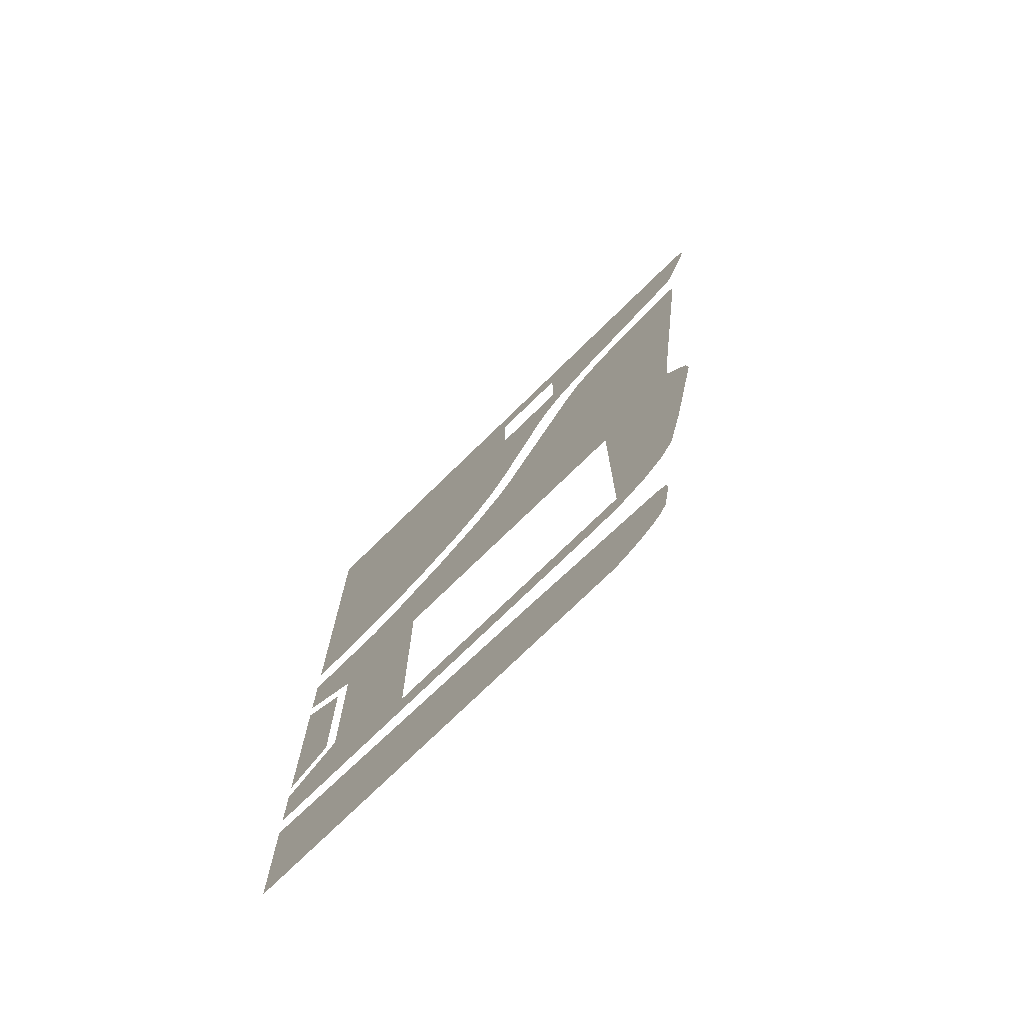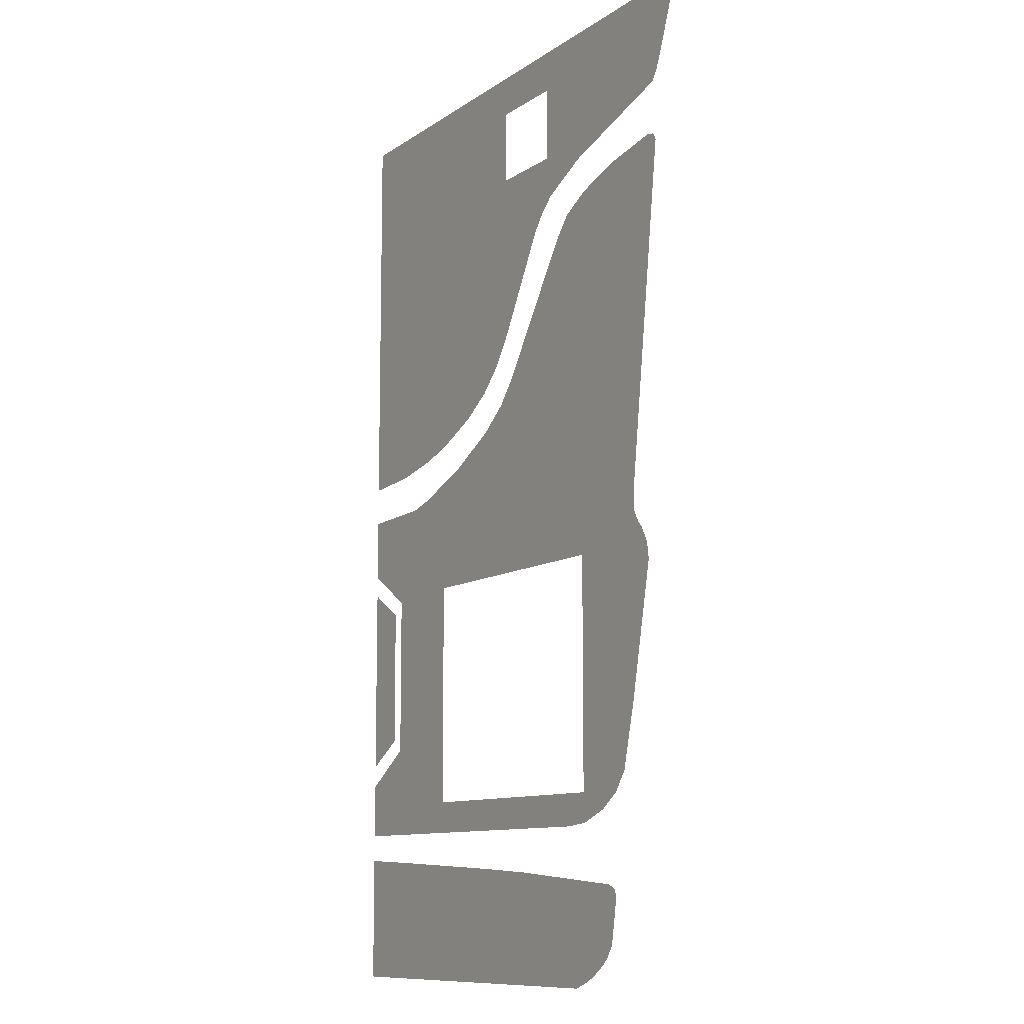
<metadata>
{"format":"obj","ext":"obj","renderer":"f3d","projection":"perspective","resolution":1024,"background":"white","views":[{"elev":-75.0,"azim":44.3,"up":"+Y"},{"elev":-10.3,"azim":58.1,"up":"+Y"}]}
</metadata>
<code>
v 0.4425 0.909 -0.5
v 0.4065 0.8765 -0.5
v 0.4005 0.917 -0.5
v 0.4156 0.9345 -0.5
v 0.4065 0.8765 -0.5
v 0.3415 0.8355 -0.5
v 0.354 0.882 -0.5
v 0.4005 0.917 -0.5
v 0.3415 0.8355 -0.5
v 0.2515 0.7945 -0.5
v 0.2715 0.8395 -0.5
v 0.354 0.882 -0.5
v 0.7075 1.22 -0.5
v 0.727 1.19 -0.5
v 0.6625 1.171 -0.5
v 0.6752 1.21 -0.5
v 0.6625 1.171 -0.5
v 0.6185 1.149 -0.5
v 0.59 1.174 -0.5
v 0.6345 1.198 -0.5
v 0.6185 1.149 -0.5
v 0.5875 1.119 -0.5
v 0.5635 1.145 -0.5
v 0.59 1.174 -0.5
v 0.0195 0.753 -0.5
v 0.0195 0.7275 -0.5
v 0 0.695 -0.5
v 0 0.7885 -0.5
v 0.0195 0.7275 -0.5
v 0.1195 0.6615 -0.5
v 0.085 0.6425 -0.5
v 0 0.695 -0.5
v 0.1195 0.3785 -0.5
v 0.085 0.3975 -0.5
v 0.085 0.6425 -0.5
v 0.1195 0.6615 -0.5
v 0.2515 0.7945 -0.5
v 0.1575 0.761 -0.5
v 0.173 0.803 -0.5
v 0.2669 0.8378 -0.5
v 0.1575 0.761 -0.5
v 0.083 0.755 -0.5
v 0.129 0.792 -0.5
v 0.173 0.803 -0.5
v 0.083 0.755 -0.5
v 0.0195 0.753 -0.5
v 0 0.7885 -0.5
v 0.129 0.792 -0.5
v 0.781 1.198 -0.5
v 0.727 1.19 -0.5
v 0.7075 1.22 -0.5
v 0.7985 1.235 -0.5
v 0.7265 0.3345 -0.5
v 0.6915 0.3465 -0.5
v 0.75 0.429 -0.5
v 0.7155 0.436 -0.5
v 0.79 0.6225 -0.5
v 0.75 0.429 -0.5
v 0.6915 0.3465 -0.5
v 0.754 0.625 -0.5
v 0.7865 0.6465 -0.5
v 0.79 0.6225 -0.5
v 0.7155 0.436 -0.5
v 0.6275 0.2655 -0.5
v 0.612 0.299 -0.5
v 0.65 0.31 -0.5
v 0.6735 0.283 -0.5
v 0.6735 0.283 -0.5
v 0.65 0.31 -0.5
v 0.6775 0.3275 -0.5
v 0.7055 0.3055 -0.5
v 0.6775 0.3275 -0.5
v 0.6915 0.3465 -0.5
v 0.7265 0.3345 -0.5
v 0.7055 0.3055 -0.5
v 0.7255 0.673 -0.5
v 0.7195 0.704 -0.5
v 0.7555 0.701 -0.5
v 0.7565 0.6945 -0.5
v 0.7195 0.704 -0.5
v 0.727 0.7815 -0.5
v 0.7575 0.738 -0.5
v 0.7555 0.701 -0.5
v 0.781 1.198 -0.5
v 0.7985 1.235 -0.5
v 0.8135 1.232 -0.5
v 0.8185 1.222 -0.5
v 0.749 0.641 -0.5
v 0.7735 0.67 -0.5
v 0.7865 0.6465 -0.5
v 0.754 0.625 -0.5
v 0.7255 0.673 -0.5
v 0.7675 0.676 -0.5
v 0.7735 0.67 -0.5
v 0.749 0.641 -0.5
v 0.7255 0.673 -0.5
v 0.7565 0.6945 -0.5
v 0.7675 0.676 -0.5
v 0.0295 0.605 -0.5
v 0 0.623 -0.5
v 0 0.6635 -0.5
v 0.065 0.624 -0.5
v 0.3505 0.9935 -0.5
v 0.3875 0.9825 -0.5
v 0.3553 0.9512 -0.5
v 0.3105 0.9615 -0.5
v 0.1824 0.87 -0.5
v 0.169 0.902 -0.5
v 0.1888 0.8719 -0.5
v 0.1968 0.874 -0.5
v 0.169 0.902 -0.5
v 0.2119 0.8781 -0.5
v 0.2816 0.9064 -0.5
v 0.25 0.9295 -0.5
v 0.291 0.9104 -0.5
v 0.2414 0.8891 -0.5
v 0.25 0.9295 -0.5
v 0.2816 0.9064 -0.5
v 0.233 0.8855 -0.5
v 0.25 0.9295 -0.5
v 0.2414 0.8891 -0.5
v 0.5296 1.204 -0.5
v 0.5085 1.236 -0.5
v 0.544 1.216 -0.5
v 0.52 1.195 -0.5
v 0.5085 1.236 -0.5
v 0.5252 1.2 -0.5
v 0.5252 1.2 -0.5
v 0.5085 1.236 -0.5
v 0.5296 1.204 -0.5
v 0.2119 0.8781 -0.5
v 0.169 0.902 -0.5
v 0.2178 0.8797 -0.5
v 0.2225 0.881 -0.5
v 0.2178 0.8797 -0.5
v 0.169 0.902 -0.5
v 0.25 0.9295 -0.5
v 0.2225 0.881 -0.5
v 0.25 0.9295 -0.5
v 0.233 0.8855 -0.5
v 0.291 0.9104 -0.5
v 0.25 0.9295 -0.5
v 0.3005 0.9145 -0.5
v 0.019 0.311 -0.5
v 0.0195 0.296 -0.5
v 0 0.2605 -0.5
v 0 0.342 -0.5
v 0.544 1.216 -0.5
v 0.5085 1.236 -0.5
v 0.5485 1.26 -0.5
v 0.5696 1.229 -0.5
v 0.473 1.195 -0.5
v 0.5085 1.236 -0.5
v 0.52 1.195 -0.5
v 0.5181 1.193 -0.5
v 0.0655 0.4145 -0.5
v 0.0295 0.4345 -0.5
v 0.0295 0.605 -0.5
v 0.065 0.624 -0.5
v 0.0295 0.4345 -0.5
v 0.0655 0.4145 -0.5
v 0 0.375 -0.5
v 0 0.414 -0.5
v 0.1195 0.3785 -0.5
v 0.019 0.311 -0.5
v 0 0.342 -0.5
v 0.085 0.3975 -0.5
v 0.1675 0.866 -0.5
v 0.1421 0.8612 -0.5
v 0.169 0.902 -0.5
v 0.1824 0.87 -0.5
v 0.3105 0.9615 -0.5
v 0.3553 0.9512 -0.5
v 0.3505 0.9465 -0.5
v 0.303 0.9161 -0.5
v 0.3105 0.9615 -0.5
v 0.303 0.9161 -0.5
v 0.3005 0.9145 -0.5
v 0.25 0.9295 -0.5
v 0.3875 0.9825 -0.5
v 0.3505 0.9935 -0.5
v 0.376 1.028 -0.5
v 0.419 1.028 -0.5
v 0.093 0.852 -0.5
v 0.09 0.887 -0.5
v 0.169 0.902 -0.5
v 0.1363 0.8601 -0.5
v 0.1363 0.8601 -0.5
v 0.169 0.902 -0.5
v 0.1421 0.8612 -0.5
v 0.4425 0.909 -0.5
v 0.4295 0.9505 -0.5
v 0.4304 0.9519 -0.5
v 0.2686 0.261 -0.5
v 0.2395 0.2971 -0.5
v 0.585 0.2615 -0.5
v 0.2527 0.261 -0.5
v 0.2395 0.2971 -0.5
v 0.2686 0.261 -0.5
v 0.601 1.416 -0.5
v 0.5863 1.452 -0.5
v 0.6 1.452 -0.5
v 0.601 1.416 -0.5
v 0.6 1.452 -0.5
v 0.631 1.452 -0.5
v 0.601 1.416 -0.5
v 0.631 1.452 -0.5
v 0.849 1.453 -0.5
v 0.82 1.417 -0.5
v 0.1235 0.2607 -0.5
v 0.2395 0.2971 -0.5
v 0.1922 0.2608 -0.5
v 0.1235 0.2607 -0.5
v 0 0.2605 -0.5
v 0.0195 0.296 -0.5
v 0.2395 0.2971 -0.5
v 0.6645 0.1445 -0.5
v 0.6615 0.1475 -0.5
v 0.7005 0.1735 -0.5
v 0.2275 0.2609 -0.5
v 0.2395 0.2971 -0.5
v 0.2527 0.261 -0.5
v 0.2119 0.2608 -0.5
v 0.2395 0.2971 -0.5
v 0.2275 0.2609 -0.5
v 0.1922 0.2608 -0.5
v 0.2395 0.2971 -0.5
v 0.2119 0.2608 -0.5
v 0.601 1.416 -0.5
v 0.5697 1.452 -0.5
v 0.5863 1.452 -0.5
v 0 0.8465 -0.5
v 0 0.8815 -0.5
v 0.09 0.887 -0.5
v 0.093 0.852 -0.5
v 0.8335 1.351 -0.5
v 0.8225 1.325 -0.5
v 0.79 1.341 -0.5
v 0.82 1.417 -0.5
v 0.82 1.417 -0.5
v 0.849 1.453 -0.5
v 0.861 1.446 -0.5
v 0.865 1.436 -0.5
v 0.4304 0.9519 -0.5
v 0.5635 1.145 -0.5
v 0.5875 1.119 -0.5
v 0.4425 0.909 -0.5
v 0.4425 0.909 -0.5
v 0.4226 0.9426 -0.5
v 0.4295 0.9505 -0.5
v 0.4425 0.909 -0.5
v 0.4156 0.9345 -0.5
v 0.4226 0.9426 -0.5
v 0.601 1.416 -0.5
v 0.3215 1.45 -0.5
v 0.5697 1.452 -0.5
v 0.09305 1.449 -0.5
v 0.601 1.416 -0.5
v 0 1.413 -0.5
v 0.089 1.449 -0.5
v 0 1.413 -0.5
v 0 1.448 -0.5
v 0.089 1.449 -0.5
v 0.8335 1.351 -0.5
v 0.82 1.417 -0.5
v 0.865 1.436 -0.5
v 0.2515 0.7945 -0.5
v 0.2669 0.8378 -0.5
v 0.2715 0.8395 -0.5
v 0.601 1.416 -0.5
v 0.09305 1.449 -0.5
v 0.3215 1.45 -0.5
v 0.6615 0.1475 -0.5
v 0.5403 0.1913 -0.5
v 0.6865 0.1795 -0.5
v 0.7005 0.1735 -0.5
v 0.5696 1.229 -0.5
v 0.5485 1.26 -0.5
v 0.5948 1.241 -0.5
v 0.6455 1.26 -0.5
v 0.6425 1.295 -0.5
v 0.6582 1.264 -0.5
v 0.6825 1.272 -0.5
v 0.6425 1.295 -0.5
v 0.8052 1.308 -0.5
v 0.6205 1.253 -0.5
v 0.5485 1.26 -0.5
v 0.6425 1.295 -0.5
v 0.6455 1.26 -0.5
v 0.6027 1.244 -0.5
v 0.5485 1.26 -0.5
v 0.6205 1.253 -0.5
v 0.5948 1.241 -0.5
v 0.5485 1.26 -0.5
v 0.6027 1.244 -0.5
v 0.781 1.198 -0.5
v 0.8169 1.209 -0.5
v 0.8149 1.193 -0.5
v 0.7446 0.9169 -0.5
v 0.781 1.198 -0.5
v 0.8185 1.222 -0.5
v 0.8169 1.209 -0.5
v 0.612 0.299 -0.5
v 0.6275 0.2655 -0.5
v 0.585 0.2615 -0.5
v 0.2395 0.2971 -0.5
v 0.6582 1.264 -0.5
v 0.6425 1.295 -0.5
v 0.6769 1.27 -0.5
v 0.6769 1.27 -0.5
v 0.6425 1.295 -0.5
v 0.6825 1.272 -0.5
v 0.6625 1.171 -0.5
v 0.6345 1.198 -0.5
v 0.6752 1.21 -0.5
v 0.814 1.312 -0.5
v 0.79 1.341 -0.5
v 0.8225 1.325 -0.5
v 0.3685 0.1673 -0.5
v 0.4363 0.1991 -0.5
v 0.4617 0.1978 -0.5
v 0.525 0.1568 -0.5
v 0.3685 0.1673 -0.5
v 0.4235 0.1999 -0.5
v 0.4363 0.1991 -0.5
v 0.3685 0.1673 -0.5
v 0.409 0.2007 -0.5
v 0.4235 0.1999 -0.5
v 0.525 0.1568 -0.5
v 0.5154 0.1934 -0.5
v 0.5403 0.1913 -0.5
v 0.6615 0.1475 -0.5
v 0.525 0.1568 -0.5
v 0.511 0.1938 -0.5
v 0.5154 0.1934 -0.5
v 0.525 0.1568 -0.5
v 0.4617 0.1978 -0.5
v 0.511 0.1938 -0.5
v 0.2035 0.1785 -0.5
v 0.0828 0.2165 -0.5
v 0.1319 0.2143 -0.5
v 0.3445 0.2043 -0.5
v 0.2035 0.1785 -0.5
v 0 0.1845 -0.5
v 0 0.22 -0.5
v 0.0828 0.2165 -0.5
v 0.8052 1.308 -0.5
v 0.6425 1.295 -0.5
v 0.79 1.341 -0.5
v 0.814 1.312 -0.5
v 0.3685 0.1673 -0.5
v 0.3783 0.2024 -0.5
v 0.409 0.2007 -0.5
v 0.3685 0.1673 -0.5
v 0.3673 0.2031 -0.5
v 0.3783 0.2024 -0.5
v 0.3445 0.2043 -0.5
v 0.3673 0.2031 -0.5
v 0.3685 0.1673 -0.5
v 0.2035 0.1785 -0.5
v 0.7446 0.9169 -0.5
v 0.7863 0.9664 -0.5
v 0.7841 0.9488 -0.5
v 0.7446 0.9169 -0.5
v 0.7919 1.011 -0.5
v 0.7863 0.9664 -0.5
v 0.7446 0.9169 -0.5
v 0.8149 1.193 -0.5
v 0.7919 1.011 -0.5
v 0.6265 0.0435 -0.5
v 0.6045 0.0355 -0.5
v 0.617 0.071 -0.5
v 0.6425 0.0845 -0.5
v 0.7446 0.9169 -0.5
v 0.776 0.8848 -0.5
v 0.7747 0.8744 -0.5
v 0.727 0.7815 -0.5
v 0.6045 0.0355 -0.5
v 0 0.0325 -0.5
v 0 0.068 -0.5
v 0.617 0.071 -0.5
v 0.7575 0.738 -0.5
v 0.727 0.7815 -0.5
v 0.7747 0.8744 -0.5
v 0.7791 0.9088 -0.5
v 0.7446 0.9169 -0.5
v 0.7812 0.9261 -0.5
v 0.7446 0.9169 -0.5
v 0.7841 0.9488 -0.5
v 0.783 0.9399 -0.5
v 0.7446 0.9169 -0.5
v 0.783 0.9399 -0.5
v 0.7812 0.9261 -0.5
v 0.682 0.08 -0.5
v 0.6695 0.0685 -0.5
v 0.6425 0.0845 -0.5
v 0.657 0.1045 -0.5
v 0.5042 1.175 -0.5
v 0.473 1.195 -0.5
v 0.5181 1.193 -0.5
v 0.693 0.0975 -0.5
v 0.682 0.08 -0.5
v 0.657 0.1045 -0.5
v 0.6645 0.1445 -0.5
v 0.5 1.169 -0.5
v 0.473 1.195 -0.5
v 0.5042 1.175 -0.5
v 0.499 1.168 -0.5
v 0.473 1.195 -0.5
v 0.5 1.169 -0.5
v 0.473 1.195 -0.5
v 0.499 1.168 -0.5
v 0.419 1.028 -0.5
v 0.376 1.028 -0.5
v 0.776 0.8848 -0.5
v 0.7446 0.9169 -0.5
v 0.7772 0.8936 -0.5
v 0.648 0.0535 -0.5
v 0.6265 0.0435 -0.5
v 0.6425 0.0845 -0.5
v 0.6695 0.0685 -0.5
v 0.1888 0.8719 -0.5
v 0.169 0.902 -0.5
v 0.1968 0.874 -0.5
v 0.704 0.1615 -0.5
v 0.693 0.0975 -0.5
v 0.6645 0.1445 -0.5
v 0.7005 0.1735 -0.5
v 0.7772 0.8936 -0.5
v 0.7446 0.9169 -0.5
v 0.7791 0.9088 -0.5
v 0.25 0.9295 -0.5
v 0.169 0.902 -0.5
v 0.415 1.28 -0.5
v 0.3105 0.9615 -0.5
v 0.09 0.887 -0.5
v 0 0.8815 -0.5
v 0.415 1.28 -0.5
v 0.169 0.902 -0.5
v 0 1.413 -0.5
v 0.415 1.39 -0.5
v 0.415 1.28 -0.5
v 0 0.8815 -0.5
v 0.3505 0.9935 -0.5
v 0.3105 0.9615 -0.5
v 0.415 1.28 -0.5
v 0.376 1.028 -0.5
v 0.5085 1.236 -0.5
v 0.535 1.28 -0.5
v 0.5485 1.26 -0.5
v 0.5085 1.236 -0.5
v 0.473 1.195 -0.5
v 0.415 1.28 -0.5
v 0.535 1.28 -0.5
v 0.376 1.028 -0.5
v 0.415 1.28 -0.5
v 0.473 1.195 -0.5
v 0.7446 0.9169 -0.5
v 0.6625 1.171 -0.5
v 0.727 1.19 -0.5
v 0.781 1.198 -0.5
v 0.6775 0.3275 -0.5
v 0.625 0.3085 -0.5
v 0.625 0.65 -0.5
v 0.6915 0.3465 -0.5
v 0.65 0.31 -0.5
v 0.612 0.299 -0.5
v 0.625 0.3085 -0.5
v 0.6775 0.3275 -0.5
v 0.2395 0.2971 -0.5
v 0.625 0.3085 -0.5
v 0.612 0.299 -0.5
v 0.7155 0.436 -0.5
v 0.6915 0.3465 -0.5
v 0.625 0.65 -0.5
v 0.754 0.625 -0.5
v 0.727 0.7815 -0.5
v 0.7195 0.704 -0.5
v 0.625 0.65 -0.5
v 0.4425 0.909 -0.5
v 0.625 0.65 -0.5
v 0.7195 0.704 -0.5
v 0.7255 0.673 -0.5
v 0.749 0.641 -0.5
v 0.754 0.625 -0.5
v 0.625 0.65 -0.5
v 0.7255 0.673 -0.5
v 0.2395 0.2971 -0.5
v 0.0195 0.296 -0.5
v 0.225 0.3085 -0.5
v 0.625 0.3085 -0.5
v 0.617 0.071 -0.5
v 0.3685 0.1673 -0.5
v 0.525 0.1568 -0.5
v 0.617 0.071 -0.5
v 0.2035 0.1785 -0.5
v 0.3685 0.1673 -0.5
v 0.6615 0.1475 -0.5
v 0.6425 0.0845 -0.5
v 0.617 0.071 -0.5
v 0.525 0.1568 -0.5
v 0.0295 0.605 -0.5
v 0.0295 0.4345 -0.5
v 0 0.414 -0.5
v 0 0.623 -0.5
v 0.0195 0.296 -0.5
v 0.019 0.311 -0.5
v 0.1195 0.3785 -0.5
v 0.225 0.3085 -0.5
v 0 0.068 -0.5
v 0 0.1845 -0.5
v 0.2035 0.1785 -0.5
v 0.617 0.071 -0.5
v 0.6615 0.1475 -0.5
v 0.6645 0.1445 -0.5
v 0.657 0.1045 -0.5
v 0.6425 0.0845 -0.5
v 0.727 0.7815 -0.5
v 0.4425 0.909 -0.5
v 0.5875 1.119 -0.5
v 0.7446 0.9169 -0.5
v 0.601 1.416 -0.5
v 0.6425 1.295 -0.5
v 0.5485 1.26 -0.5
v 0.535 1.28 -0.5
v 0.601 1.416 -0.5
v 0.82 1.417 -0.5
v 0.79 1.341 -0.5
v 0.6425 1.295 -0.5
v 0.225 0.65 -0.5
v 0.225 0.3085 -0.5
v 0.1195 0.3785 -0.5
v 0.1195 0.6615 -0.5
v 0.7446 0.9169 -0.5
v 0.5875 1.119 -0.5
v 0.6185 1.149 -0.5
v 0.6625 1.171 -0.5
v 0.601 1.416 -0.5
v 0.535 1.39 -0.5
v 0.415 1.39 -0.5
v 0 1.413 -0.5
v 0.535 1.28 -0.5
v 0.535 1.39 -0.5
v 0.601 1.416 -0.5
v 0.083 0.755 -0.5
v 0.1195 0.6615 -0.5
v 0.0195 0.7275 -0.5
v 0.0195 0.753 -0.5
v 0.625 0.65 -0.5
v 0.2515 0.7945 -0.5
v 0.3415 0.8355 -0.5
v 0.625 0.65 -0.5
v 0.3415 0.8355 -0.5
v 0.4065 0.8765 -0.5
v 0.625 0.65 -0.5
v 0.4065 0.8765 -0.5
v 0.4425 0.909 -0.5
v 0.083 0.755 -0.5
v 0.1575 0.761 -0.5
v 0.225 0.65 -0.5
v 0.1195 0.6615 -0.5
v 0.1575 0.761 -0.5
v 0.2515 0.7945 -0.5
v 0.625 0.65 -0.5
v 0.225 0.65 -0.5
g mesh7429036
f 1 2 3
f 3 4 1
f 5 6 7
f 7 8 5
f 9 10 11
f 11 12 9
f 13 14 15
f 15 16 13
f 17 18 19
f 19 20 17
f 21 22 23
f 23 24 21
f 25 26 27
f 27 28 25
f 29 30 31
f 31 32 29
f 33 34 35
f 35 36 33
f 37 38 39
f 39 40 37
f 41 42 43
f 43 44 41
f 45 46 47
f 47 48 45
f 49 50 51
f 51 52 49
f 53 54 55
f 56 57 58
f 58 59 56
f 60 61 62
f 62 63 60
f 64 65 66
f 66 67 64
f 68 69 70
f 70 71 68
f 72 73 74
f 74 75 72
f 76 77 78
f 78 79 76
f 80 81 82
f 82 83 80
f 84 85 86
f 86 87 84
f 88 89 90
f 90 91 88
f 92 93 94
f 94 95 92
f 96 97 98
f 99 100 101
f 101 102 99
f 103 104 105
f 105 106 103
f 107 108 109
f 110 111 112
f 113 114 115
f 116 117 118
f 119 120 121
f 122 123 124
f 125 126 127
f 128 129 130
f 131 132 133
f 134 135 136
f 136 137 134
f 138 139 140
f 141 142 143
f 144 145 146
f 146 147 144
f 148 149 150
f 150 151 148
f 152 153 154
f 154 155 152
f 156 157 158
f 158 159 156
f 160 161 162
f 162 163 160
f 164 165 166
f 166 167 164
f 168 169 170
f 170 171 168
f 172 173 174
f 174 175 172
f 176 177 178
f 178 179 176
f 180 181 182
f 182 183 180
f 184 185 186
f 186 187 184
f 188 189 190
f 191 192 193
f 194 195 196
f 197 198 199
f 200 201 202
f 203 204 205
f 206 207 208
f 208 209 206
f 210 211 212
f 213 214 215
f 215 216 213
f 217 218 219
f 220 221 222
f 223 224 225
f 226 227 228
f 229 230 231
f 232 233 234
f 234 235 232
f 236 237 238
f 238 239 236
f 240 241 242
f 242 243 240
f 244 245 246
f 246 247 244
f 248 249 250
f 251 252 253
f 254 255 256
f 257 258 259
f 259 260 257
f 261 262 263
f 264 265 266
f 267 268 269
f 270 271 272
f 273 274 275
f 275 276 273
f 277 278 279
f 280 281 282
f 283 284 285
f 286 287 288
f 288 289 286
f 290 291 292
f 293 294 295
f 296 297 298
f 298 299 296
f 300 301 302
f 303 304 305
f 305 306 303
f 307 308 309
f 310 311 312
f 313 314 315
f 316 317 318
f 319 320 321
f 321 322 319
f 323 324 325
f 326 327 328
f 329 330 331
f 331 332 329
f 333 334 335
f 336 337 338
f 339 340 341
f 341 342 339
f 343 344 345
f 345 346 343
f 347 348 349
f 349 350 347
f 351 352 353
f 354 355 356
f 357 358 359
f 359 360 357
f 361 362 363
f 364 365 366
f 367 368 369
f 370 371 372
f 372 373 370
f 374 375 376
f 376 377 374
f 378 379 380
f 380 381 378
f 382 383 384
f 385 386 387
f 388 389 390
f 391 392 393
f 394 395 396
f 396 397 394
f 398 399 400
f 401 402 403
f 403 404 401
f 405 406 407
f 408 409 410
f 411 412 413
f 413 414 411
f 415 416 417
f 418 419 420
f 420 421 418
f 422 423 424
f 425 426 427
f 427 428 425
f 429 430 431
f 432 433 434
f 434 435 432
f 436 437 438
f 438 439 436
f 440 441 442
f 442 443 440
f 444 445 446
f 446 447 444
f 448 449 450
f 451 452 453
f 453 454 451
f 455 456 457
f 458 459 460
f 460 461 458
f 462 463 464
f 464 465 462
f 466 467 468
f 468 469 466
f 470 471 472
f 473 474 475
f 475 476 473
f 477 478 479
f 479 480 477
f 481 482 483
f 484 485 486
f 486 487 484
f 488 489 490
f 490 491 488
f 492 493 494
f 495 496 497
f 498 499 500
f 500 501 498
f 502 503 504
f 504 505 502
f 506 507 508
f 508 509 506
f 510 511 512
f 512 513 510
f 514 515 516
f 516 517 514
f 518 519 520
f 520 521 518
f 522 523 524
f 524 525 522
f 526 527 528
f 528 529 526
f 530 531 532
f 532 533 530
f 534 535 536
f 536 537 534
f 538 539 540
f 540 541 538
f 542 543 544
f 545 546 547
f 547 548 545
f 549 550 551
f 552 553 554
f 555 556 557
f 558 559 560
f 560 561 558
f 562 563 564
f 564 565 562

</code>
